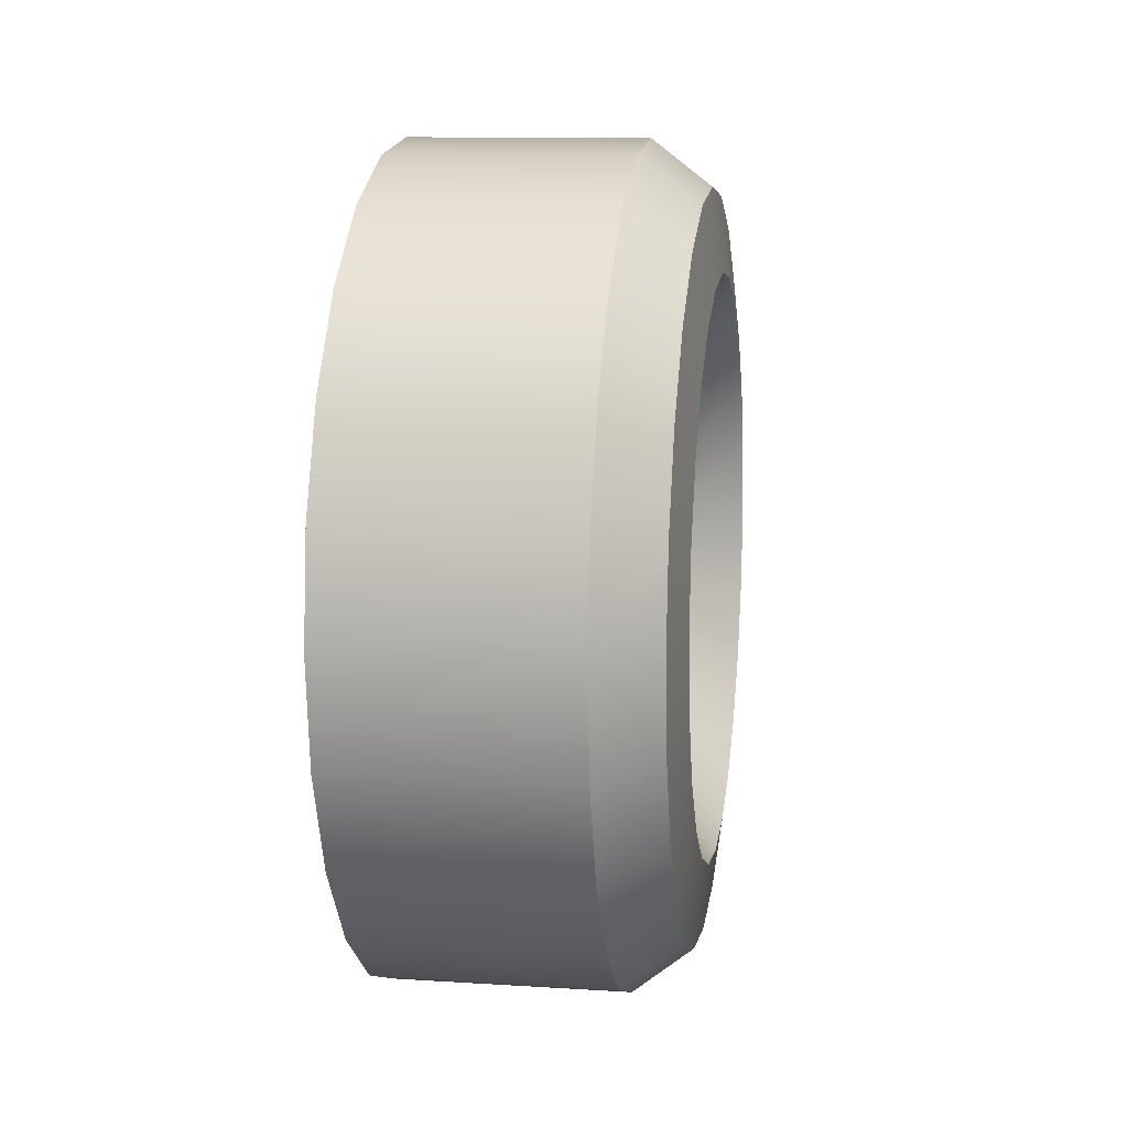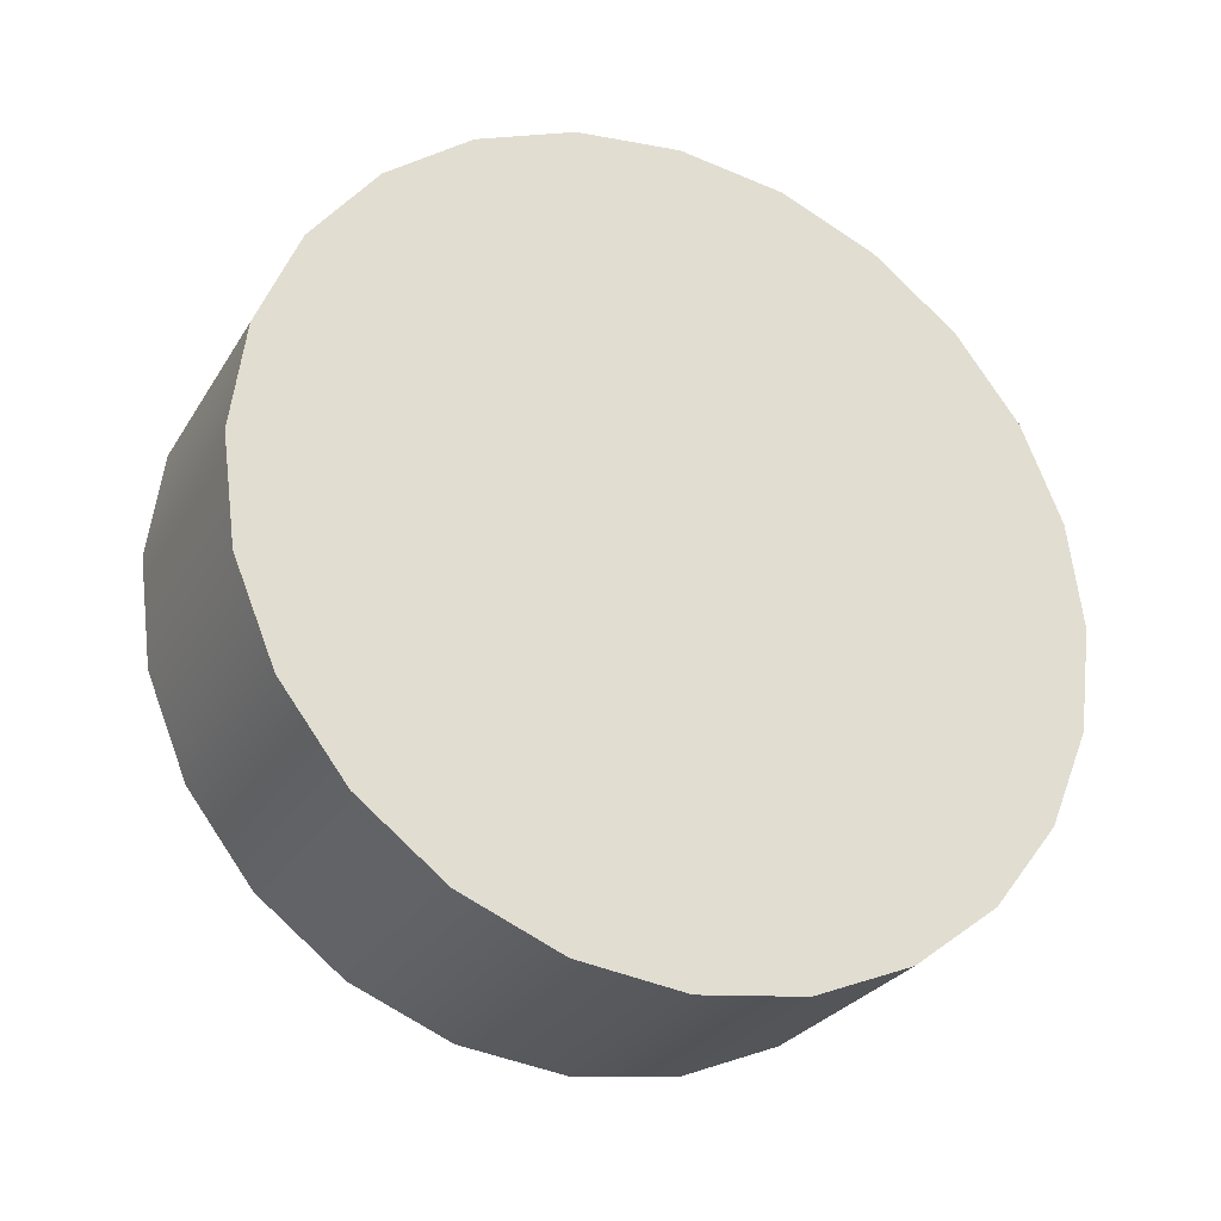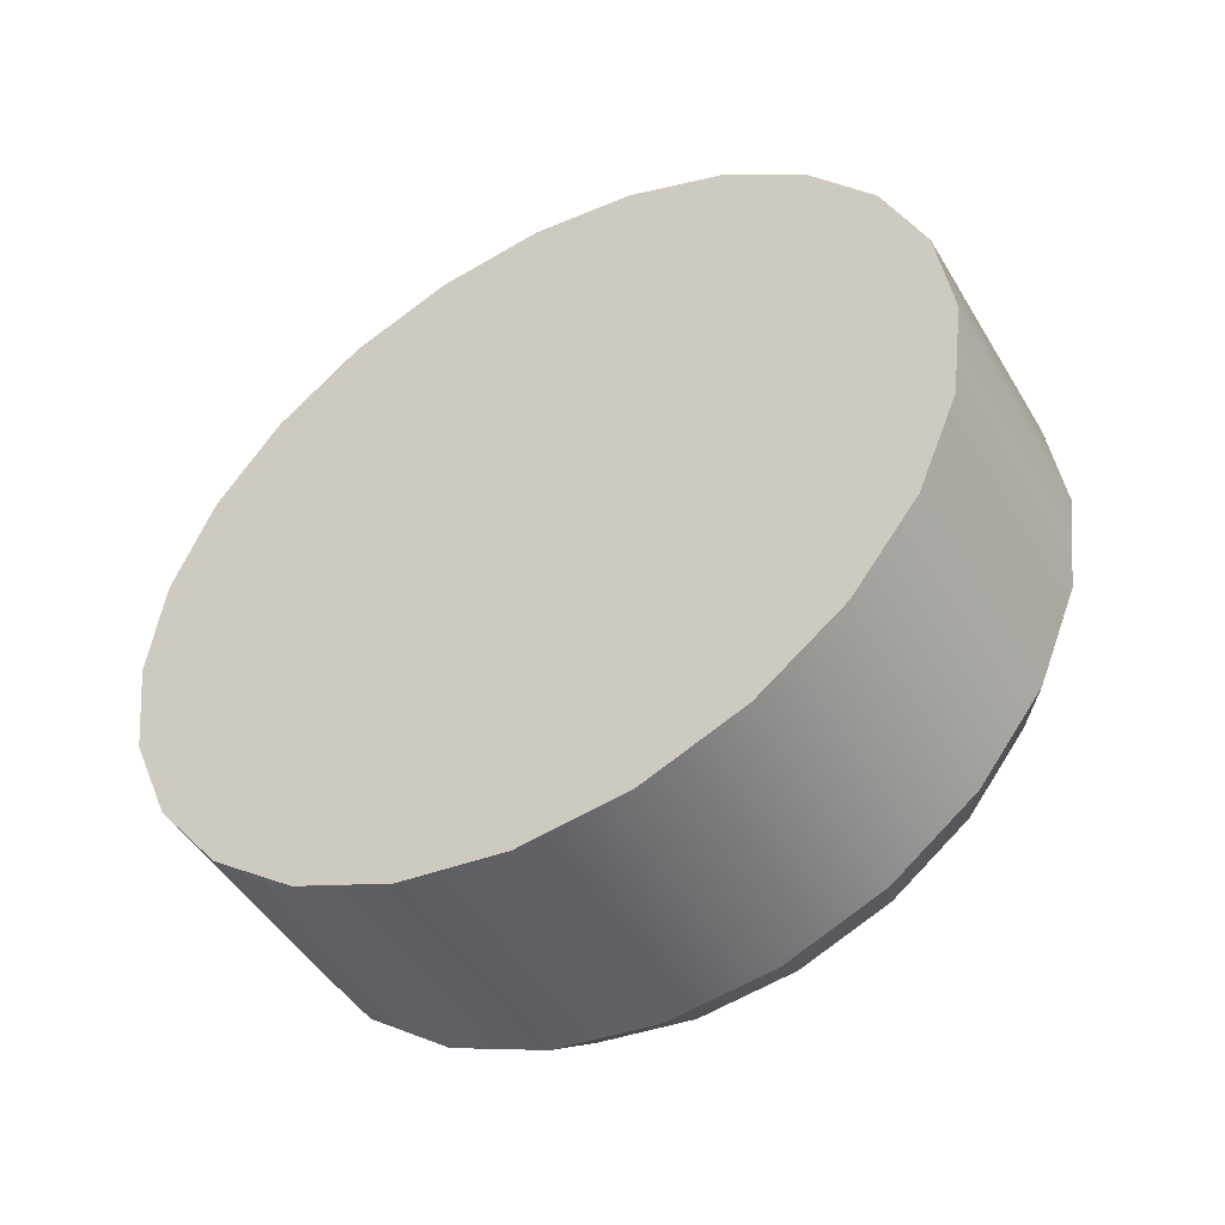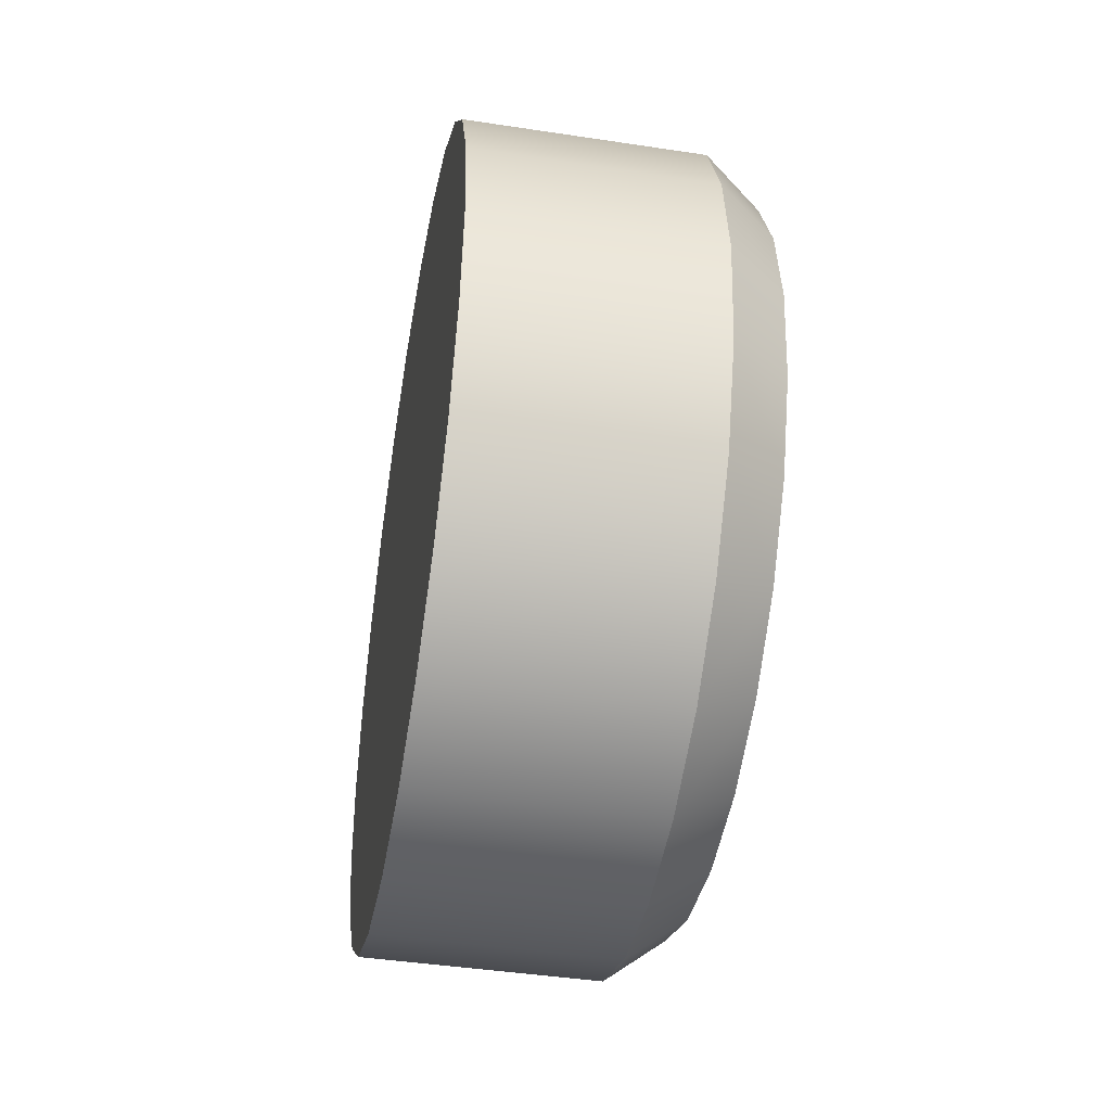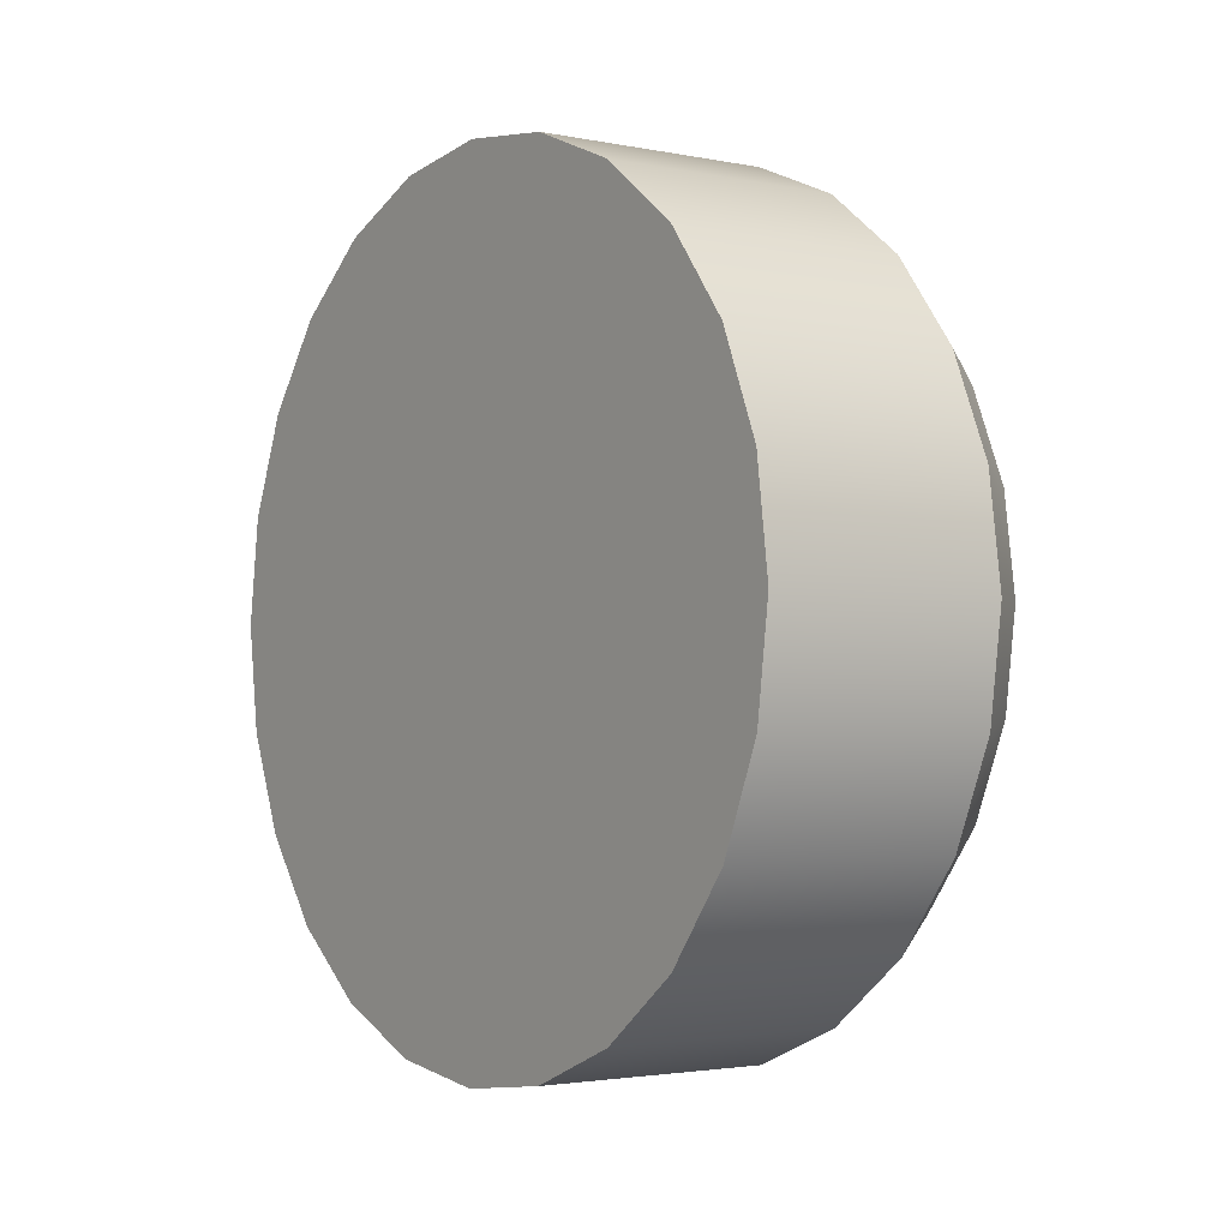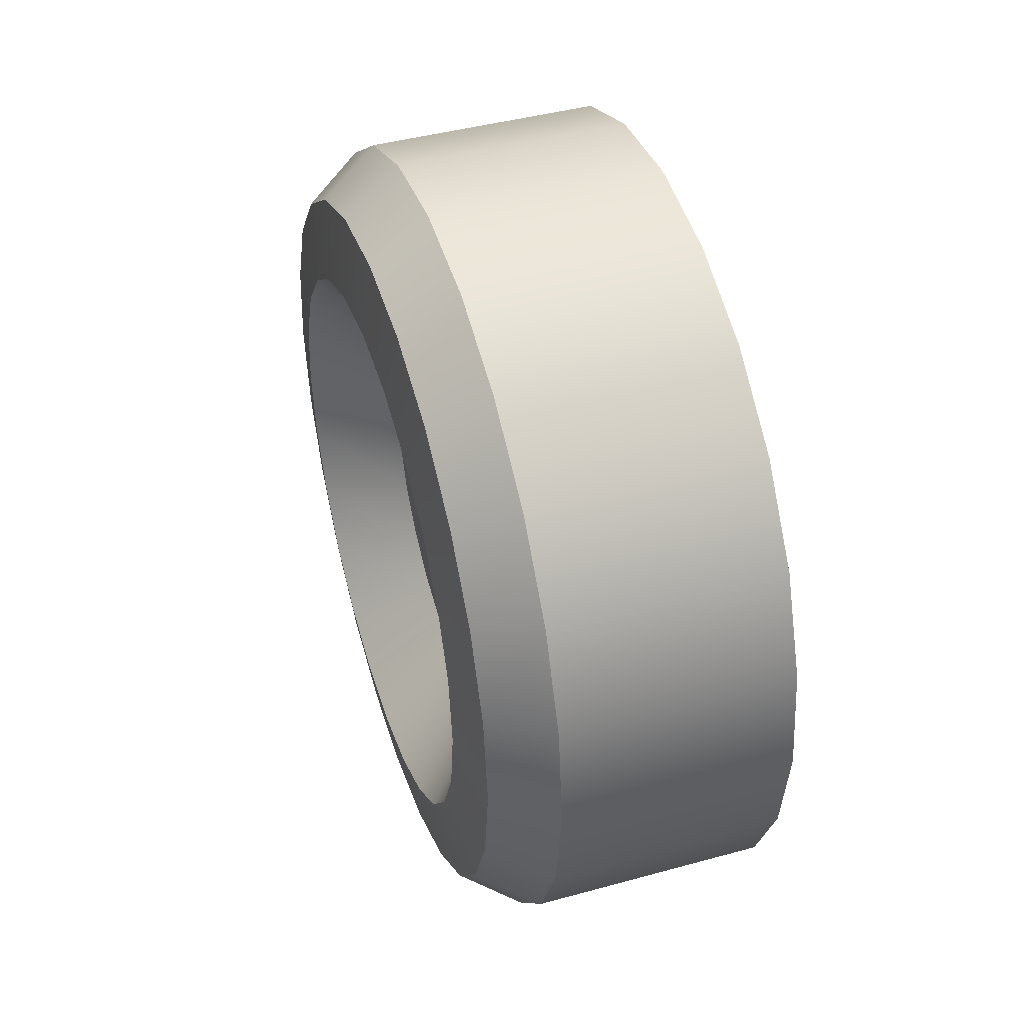
<metadata>
{"format":"obj","ext":"obj","renderer":"f3d","projection":"perspective","resolution":1024,"background":"white","views":[{"elev":11.2,"azim":8.8,"up":"+Y"},{"elev":-27.5,"azim":-115.2,"up":"+Y"},{"elev":-47.8,"azim":-60.3,"up":"+Y"},{"elev":-43.8,"azim":-10.1,"up":"+Z"},{"elev":-2.6,"azim":-35.3,"up":"+Z"},{"elev":44.1,"azim":162.2,"up":"+Z"}]}
</metadata>
<code>
g wheelLargeRim
v 1 1.204 0.3225
v 0.8 1.352 0.3623
v 1 1.246 -8.221e-13
v 0.8 1.4 -6.578e-13
v 0.8 -4.512e-16 1.4
v 1.155e-12 -4.512e-16 1.4
v 0.8 0.3623 1.352
v 1.112e-12 0.3623 1.352
v 1 0.3225 -1.204
v 1 0.623 -1.079
v 0.8 0.3623 -1.352
v 0.8 0.7 -1.212
v 0 1.4 0
v 0.8 1.352 -0.3623
v -2.96e-13 1.352 -0.3623
v 0.8 0.9899 0.9899
v 8.158e-13 0.9899 0.9899
v 0.8 1.212 0.7
v 5.775e-13 1.212 0.7
v 0.8 -1.4 -6.578e-13
v 0.8 -1.352 -0.3623
v 0 -1.4 0
v -2.96e-13 -1.352 -0.3623
v 0.8 -0.9899 0.9899
v 8.158e-13 -0.9899 0.9899
v 0.8 -0.7 1.212
v 9.962e-13 -0.7 1.212
v 0.8 -1.212 0.7
v 0.8 -1.352 0.3623
v 5.775e-13 -1.212 0.7
v 2.96e-13 -1.352 0.3623
v -1.112e-12 -0.3623 -1.352
v 0.8 -0.3623 -1.352
v -1.155e-12 0 -1.4
v 0.8 0 -1.4
v 0.8 0.7 1.212
v 9.962e-13 0.7 1.212
v -8.158e-13 -0.9899 -0.9899
v 0.8 -0.9899 -0.9899
v -9.962e-13 -0.7 -1.212
v 0.8 -0.7 -1.212
v -1.112e-12 0.3623 -1.352
v -9.962e-13 0.7 -1.212
v -8.158e-13 0.9899 -0.9899
v 0.8 0.9899 -0.9899
v 0.8 -0.3623 1.352
v 1.112e-12 -0.3623 1.352
v 1 -0.3225 1.204
v 1 -4.512e-16 1.246
v 1 1.079 -0.623
v 0.8 1.212 -0.7
v 1 0.8811 -0.8811
v 1 1.079 0.623
v 0.8 -1.212 -0.7
v -5.775e-13 -1.212 -0.7
v -5.775e-13 1.212 -0.7
v 1 -1.204 -0.3225
v 1 -1.079 -0.623
v 1 -0.8811 -0.8811
v 1 -0.623 -1.079
v 1 -1.246 -8.221e-13
v 1 -1.079 0.623
v 1 -1.204 0.3225
v 2.96e-13 1.352 0.3623
v 1 0.3225 1.204
v 1 -0.623 1.079
v 1 -0.8811 0.8811
v 1 0.623 1.079
v 1 0.8811 0.8811
v 1 -0.3225 -1.204
v 1 -2.256e-16 -1.246
v 1 1.204 -0.3225
v 1.037 0.6874 -0.6874
v 1.037 0.8419 -0.4861
v 1.037 0.939 -0.2516
v 1.037 0.9721 -8.203e-13
v 1.037 0.939 0.2516
v 1.037 0.8419 0.4861
v 1.037 0.6874 0.6874
v 1.037 0.4861 0.8419
v 1.037 0.2516 0.939
v 1.037 4.512e-16 0.9721
v 1.037 -0.2516 0.939
v 1.037 -0.4861 0.8419
v 1.037 -0.6874 0.6874
v 1.037 -0.8419 0.4861
v 1.037 -0.939 0.2516
v 1.037 -0.9721 -8.203e-13
v 1.037 -0.939 -0.2516
v 1.037 -0.8419 -0.4861
v 1.037 -0.6874 -0.6874
v 1.037 -0.4861 -0.8419
v 1.037 -0.2516 -0.939
v 1.037 -1.354e-15 -0.9721
v 1.037 0.2516 -0.939
v 1.037 0.4861 -0.8419
v 0.763 -0.1779 -0.664
v 0.763 -0.3437 -0.5953
v 0.763 0.1779 -0.664
v 0.763 0.3437 -0.5953
v 0.763 -9.024e-16 -0.6874
v 0.763 -0.4861 0.4861
v 0.763 -0.3437 0.5953
v 0.763 0.5953 -0.3437
v 0.763 0.664 -0.1779
v 0.763 -0.1779 0.664
v 0.763 4.512e-16 0.6874
v 0.763 0.5953 0.3437
v 0.763 0.4861 0.4861
v 0.763 0.3437 0.5953
v 0.763 -0.5953 -0.3437
v 0.763 -0.664 -0.1779
v 0.763 0.1779 0.664
v 0.763 -0.6874 -5.947e-13
v 0.763 -0.664 0.1779
v 0.763 -0.5953 0.3437
v 0.763 -0.4861 -0.4861
v 0.763 0.6874 -5.947e-13
v 0.763 0.664 0.1779
v 0.763 0.4861 -0.4861
f 2 1 3
f 3 4 2
f 6 5 7
f 7 8 6
f 10 9 11
f 11 12 10
f 13 4 14
f 14 15 13
f 17 16 18
f 18 19 17
f 21 20 22
f 22 23 21
f 25 24 26
f 26 27 25
f 29 28 30
f 30 31 29
f 33 32 34
f 34 35 33
f 8 7 36
f 36 37 8
f 39 38 40
f 40 41 39
f 35 34 42
f 42 11 35
f 20 29 31
f 31 22 20
f 12 43 44
f 44 45 12
f 47 46 5
f 5 6 47
f 28 24 25
f 25 30 28
f 27 26 46
f 46 47 27
f 5 46 48
f 48 49 5
f 51 50 52
f 52 45 51
f 37 36 16
f 16 17 37
f 18 53 1
f 1 2 18
f 39 54 55
f 55 38 39
f 15 14 51
f 51 56 15
f 58 57 21
f 21 54 58
f 59 39 41
f 41 60 59
f 54 21 23
f 23 55 54
f 57 61 20
f 20 21 57
f 56 51 45
f 45 44 56
f 63 62 28
f 28 29 63
f 19 18 2
f 2 64 19
f 5 49 65
f 65 7 5
f 41 40 32
f 32 33 41
f 46 26 66
f 66 48 46
f 11 42 43
f 43 12 11
f 26 24 67
f 67 66 26
f 36 68 69
f 69 16 36
f 60 41 33
f 33 70 60
f 62 67 24
f 24 28 62
f 59 58 54
f 54 39 59
f 64 2 4
f 4 13 64
f 61 63 29
f 29 20 61
f 42 34 32
f 32 40 42
f 40 43 42
f 40 38 43
f 38 44 43
f 38 55 44
f 55 56 44
f 55 23 56
f 23 15 56
f 23 22 15
f 22 13 15
f 22 31 13
f 31 64 13
f 31 30 64
f 30 19 64
f 30 25 19
f 25 17 19
f 25 27 17
f 27 37 17
f 27 47 37
f 47 8 37
f 47 6 8
f 16 69 53
f 53 18 16
f 70 33 35
f 35 71 70
f 4 3 72
f 72 14 4
f 7 65 68
f 68 36 7
f 9 71 35
f 35 11 9
f 14 72 50
f 50 51 14
f 52 10 12
f 12 45 52
f 73 52 50
f 50 74 73
f 74 50 72
f 72 75 74
f 75 72 3
f 3 76 75
f 76 3 1
f 1 77 76
f 78 77 1
f 1 53 78
f 79 78 53
f 53 69 79
f 80 79 69
f 69 68 80
f 81 80 68
f 68 65 81
f 82 81 65
f 65 49 82
f 48 83 82
f 82 49 48
f 66 84 83
f 83 48 66
f 67 85 84
f 84 66 67
f 62 86 85
f 85 67 62
f 63 87 86
f 86 62 63
f 63 61 88
f 88 87 63
f 61 57 89
f 89 88 61
f 57 58 90
f 90 89 57
f 58 59 91
f 91 90 58
f 59 60 92
f 92 91 59
f 60 70 93
f 93 92 60
f 70 71 94
f 94 93 70
f 94 71 9
f 9 95 94
f 95 9 10
f 10 96 95
f 96 10 52
f 52 73 96
f 92 93 97
f 97 98 92
f 99 95 96
f 96 100 99
f 93 94 101
f 101 97 93
f 101 94 95
f 95 99 101
f 85 102 103
f 103 84 85
f 104 74 75
f 75 105 104
f 83 106 107
f 107 82 83
f 84 103 106
f 106 83 84
f 109 108 78
f 78 79 109
f 110 109 79
f 79 80 110
f 89 90 111
f 111 112 89
f 107 113 81
f 81 82 107
f 87 88 114
f 114 115 87
f 88 89 112
f 112 114 88
f 87 115 116
f 116 86 87
f 90 91 117
f 117 111 90
f 113 110 80
f 80 81 113
f 105 75 76
f 76 118 105
f 118 76 77
f 77 119 118
f 97 101 99
f 99 100 97
f 100 98 97
f 100 120 98
f 120 117 98
f 120 104 117
f 104 111 117
f 104 105 111
f 105 112 111
f 105 118 112
f 118 114 112
f 118 119 114
f 119 115 114
f 119 108 115
f 108 116 115
f 108 102 116
f 108 109 102
f 109 110 102
f 110 103 102
f 110 113 103
f 113 106 103
f 113 107 106
f 100 96 73
f 73 120 100
f 86 116 102
f 102 85 86
f 108 119 77
f 77 78 108
f 91 92 98
f 98 117 91
f 120 73 74
f 74 104 120

</code>
